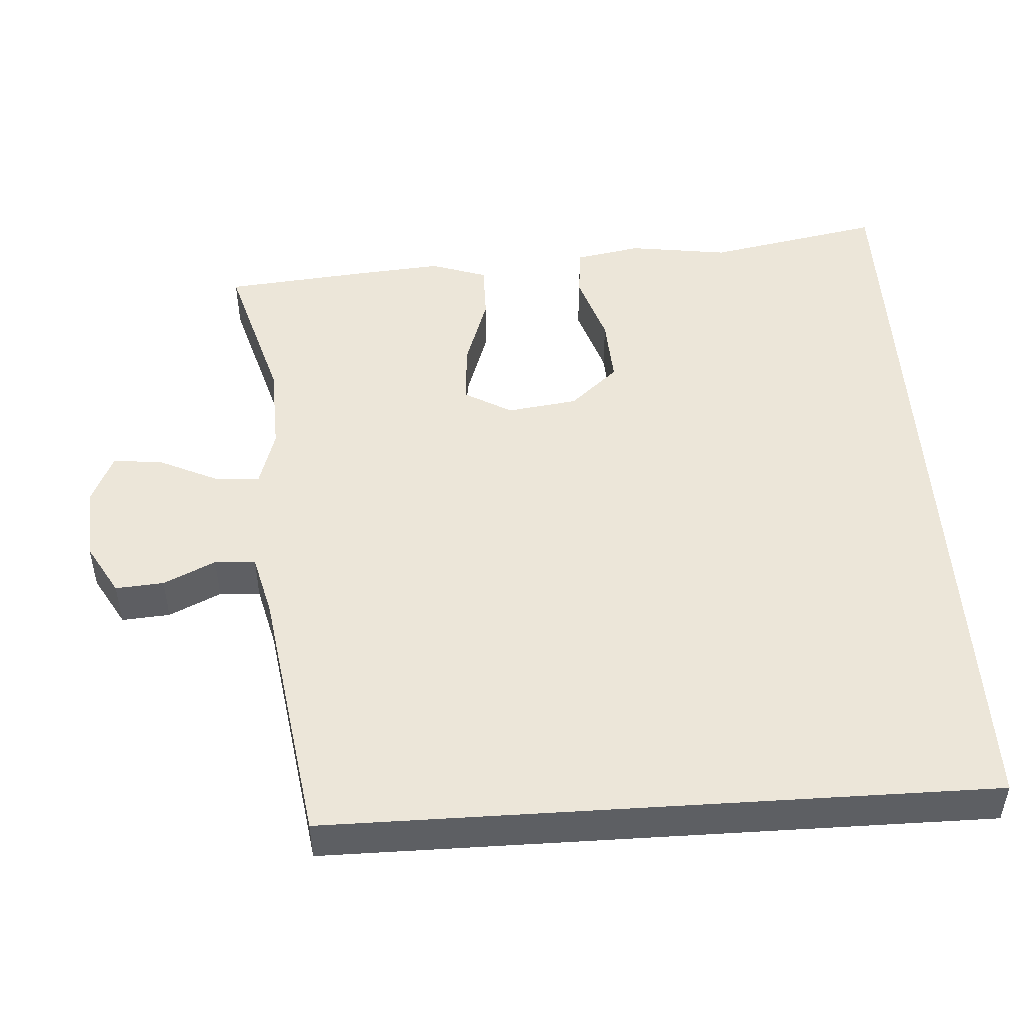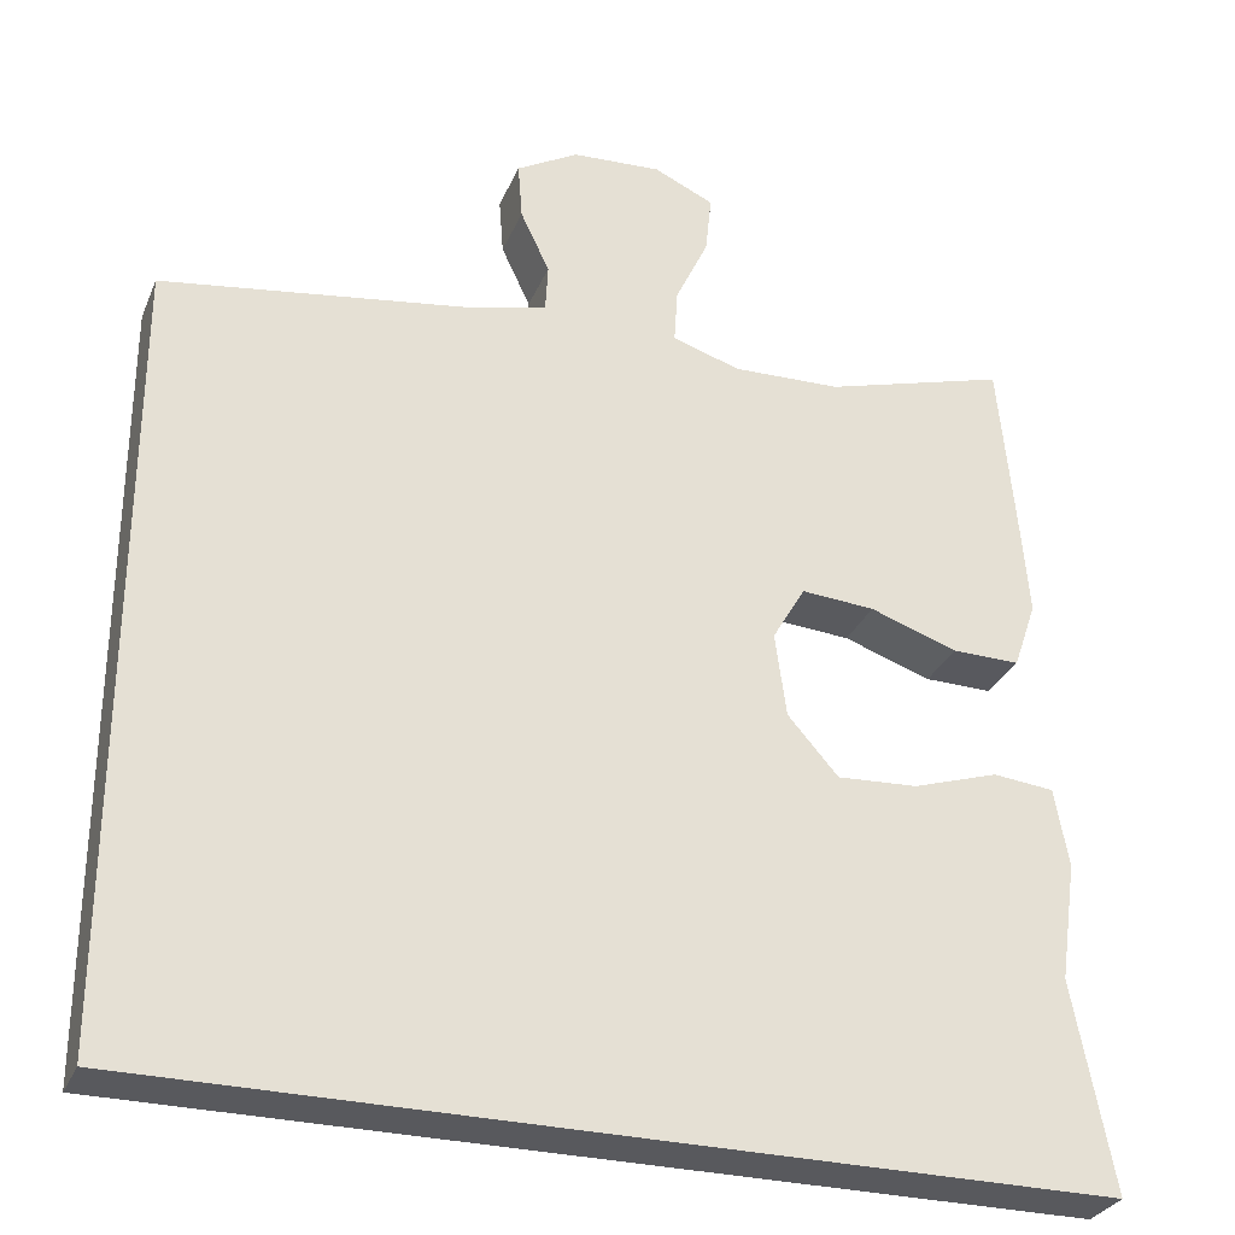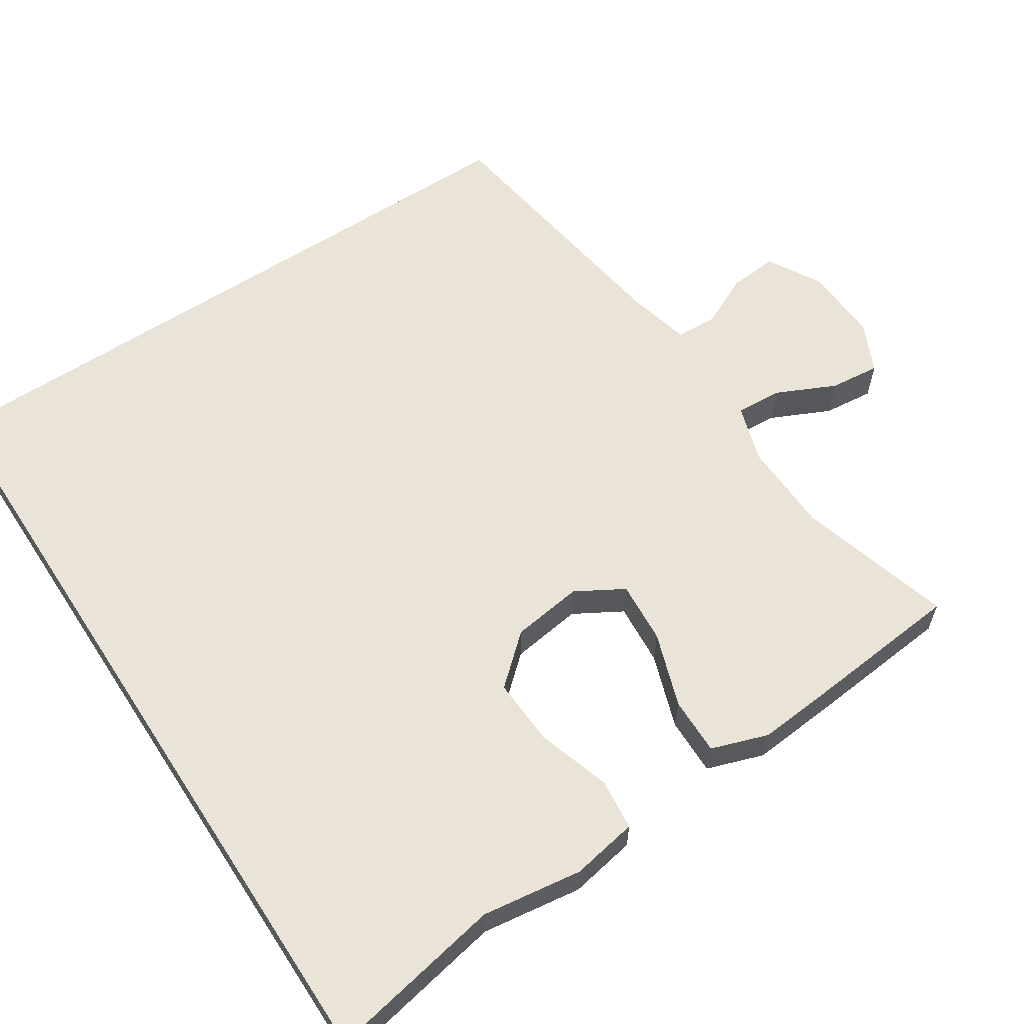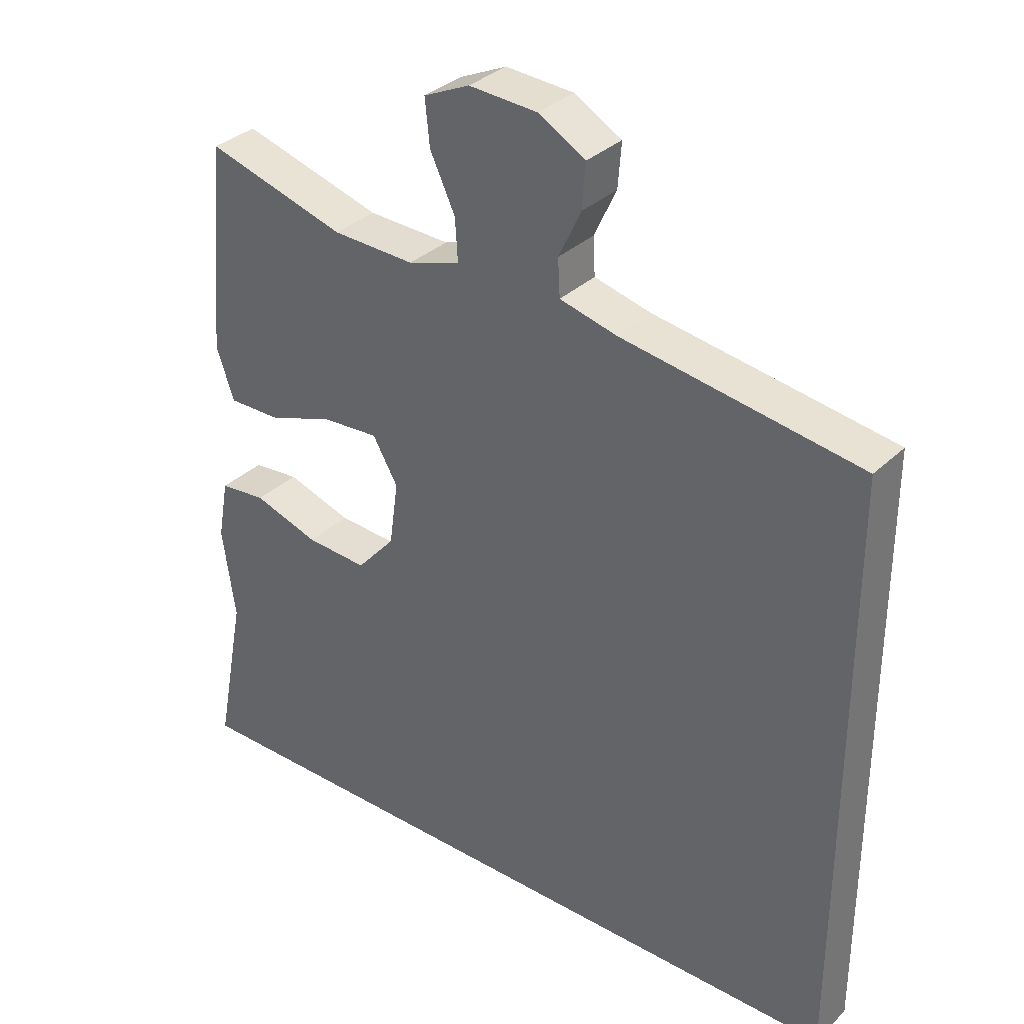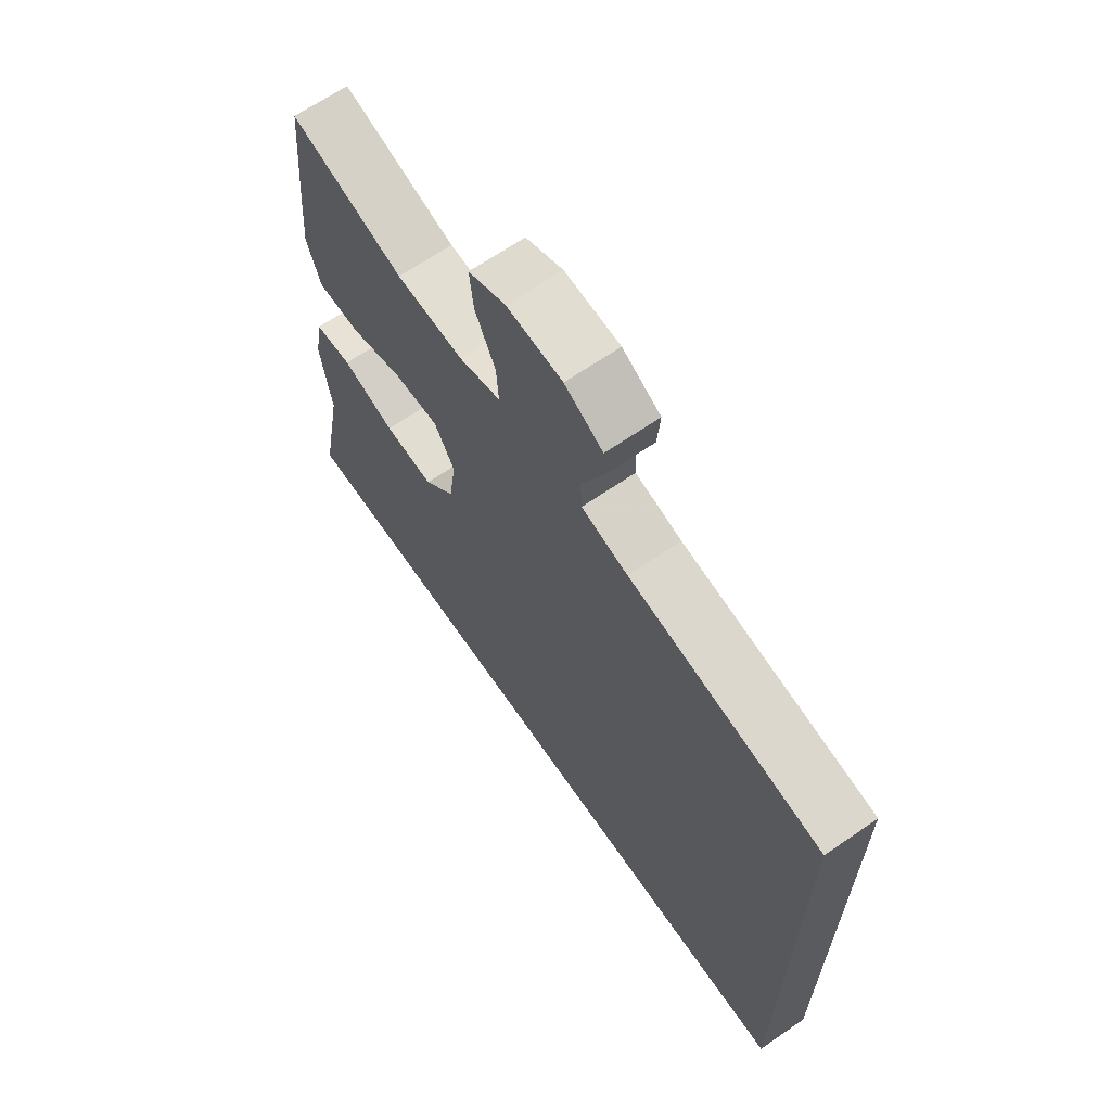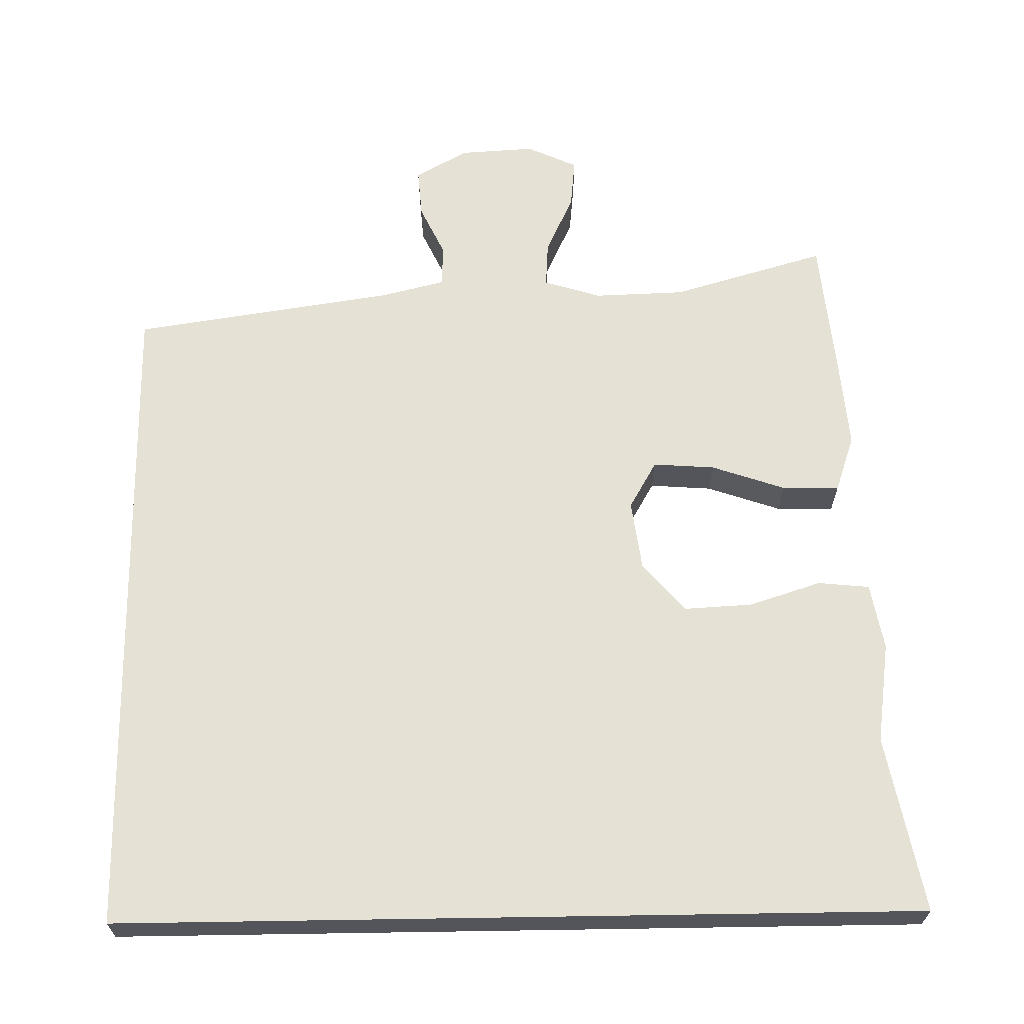
<metadata>
{"format":"obj","ext":"obj","renderer":"f3d","projection":"perspective","resolution":1024,"background":"white","views":[{"elev":48.7,"azim":86.3,"up":"+Y"},{"elev":-30.1,"azim":159.9,"up":"+Z"},{"elev":60.9,"azim":-123.1,"up":"+Y"},{"elev":33.6,"azim":38.1,"up":"+Z"},{"elev":66.5,"azim":55.4,"up":"+Z"},{"elev":65.0,"azim":179.1,"up":"+Y"}]}
</metadata>
<code>
v -0.575 0.07 -0.5
v -0.53 0.07 -0.264
v -0.549 0.07 -0.129
v -0.533 0.07 -0.04
v -0.464 0.07 -0.033
v -0.367 0.07 -0.064
v -0.276 0.07 -0.069
v -0.219 0.07 -0.004
v -0.206 0.07 0.091
v -0.243 0.07 0.155
v -0.326 0.07 0.149
v -0.425 0.07 0.115
v -0.502 0.07 0.114
v -0.528 0.07 0.19
v -0.518 0.07 0.31
v -0.5 0.07 0.5
v -0.293 0.07 0.44
v -0.171 0.07 0.436
v -0.094 0.07 0.46
v -0.098 0.07 0.522
v -0.135 0.07 0.601
v -0.142 0.07 0.668
v -0.074 0.07 0.699
v 0.027 0.07 0.693
v 0.097 0.07 0.653
v 0.092 0.07 0.588
v 0.059 0.07 0.518
v 0.062 0.07 0.463
v 0.147 0.07 0.442
v 0.5 0.07 0.389
v 0.5 0.07 -0.5
v -0.575 0 -0.5
v -0.53 0 -0.264
v -0.549 0 -0.129
v -0.533 0 -0.04
v -0.464 0 -0.033
v -0.367 0 -0.064
v -0.276 0 -0.069
v -0.219 0 -0.004
v -0.206 0 0.091
v -0.243 0 0.155
v -0.326 0 0.149
v -0.425 0 0.115
v -0.502 0 0.114
v -0.528 0 0.19
v -0.518 0 0.31
v -0.5 0 0.5
v -0.293 0 0.44
v -0.171 0 0.436
v -0.094 0 0.46
v -0.098 0 0.522
v -0.135 0 0.601
v -0.142 0 0.668
v -0.074 0 0.699
v 0.027 0 0.693
v 0.097 0 0.653
v 0.092 0 0.588
v 0.059 0 0.518
v 0.062 0 0.463
v 0.147 0 0.442
v 0.5 0 0.389
v 0.5 0 -0.5
f 29 30 31 1
f 24 25 26 27
f 24 27 28
f 23 24 28
f 20 21 22 23
f 19 20 23 28
f 18 19 28 29
f 14 15 16 17
f 14 17 18
f 11 12 13 14
f 10 11 14 18
f 9 10 18 29
f 3 4 5 6
f 2 3 6 7
f 1 2 7
f 8 9 29
f 8 29 1
f 1 7 8
f 32 62 61 60
f 58 57 56 55
f 59 58 55
f 59 55 54
f 54 53 52 51
f 59 54 51 50
f 60 59 50 49
f 48 47 46 45
f 49 48 45
f 45 44 43 42
f 49 45 42 41
f 60 49 41 40
f 37 36 35 34
f 38 37 34 33
f 38 33 32
f 60 40 39
f 32 60 39
f 39 38 32
f 1 32 33 2
f 2 33 34 3
f 3 34 35 4
f 4 35 36 5
f 5 36 37 6
f 6 37 38 7
f 7 38 39 8
f 8 39 40 9
f 9 40 41 10
f 10 41 42 11
f 11 42 43 12
f 12 43 44 13
f 13 44 45 14
f 14 45 46 15
f 15 46 47 16
f 16 47 48 17
f 17 48 49 18
f 18 49 50 19
f 19 50 51 20
f 20 51 52 21
f 21 52 53 22
f 22 53 54 23
f 23 54 55 24
f 24 55 56 25
f 25 56 57 26
f 26 57 58 27
f 27 58 59 28
f 28 59 60 29
f 29 60 61 30
f 30 61 62 31
f 31 62 32 1

</code>
